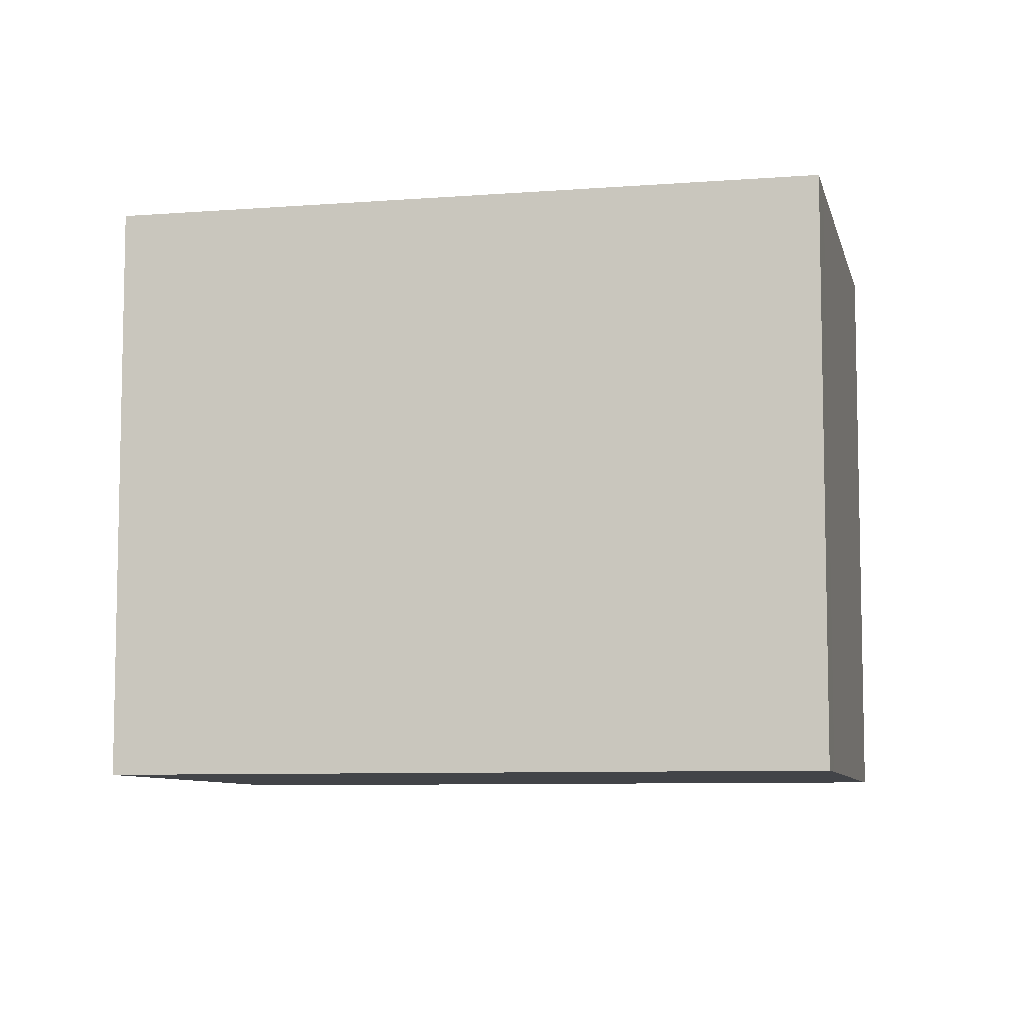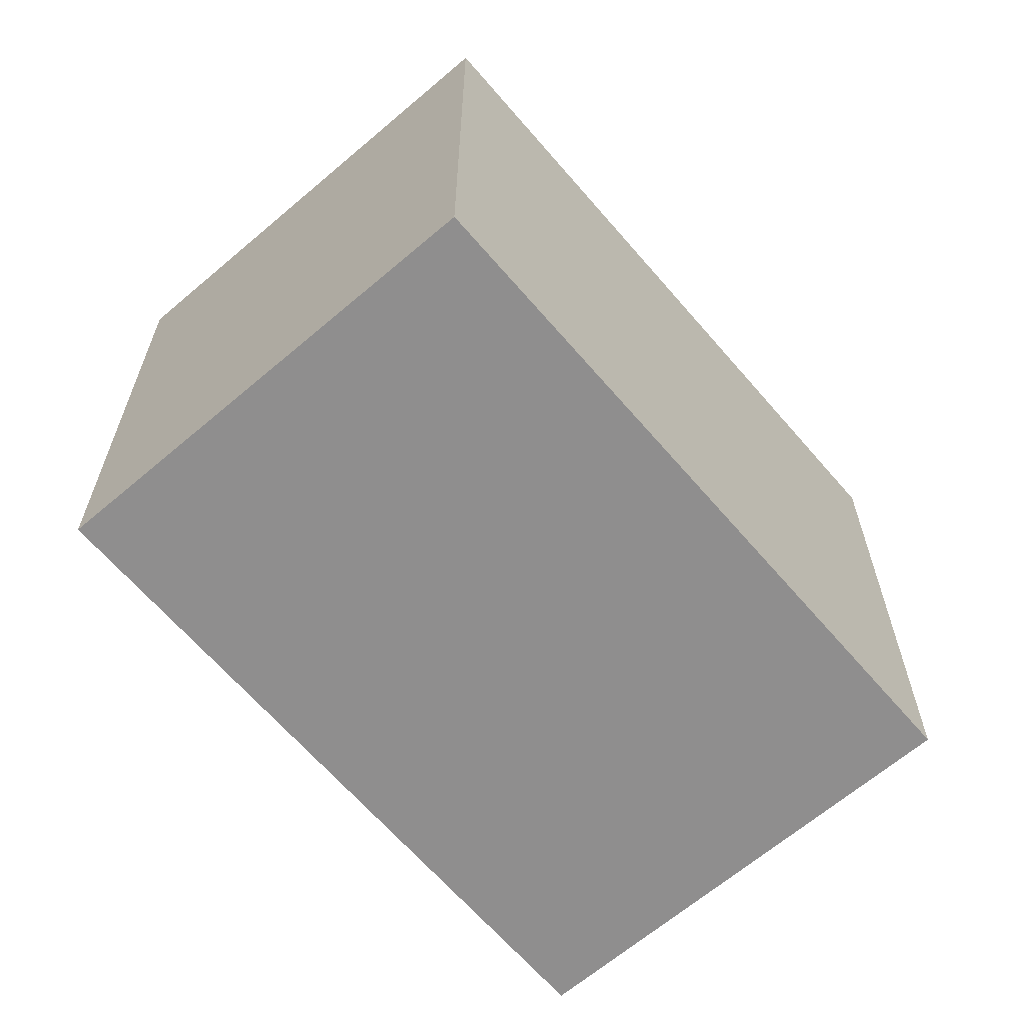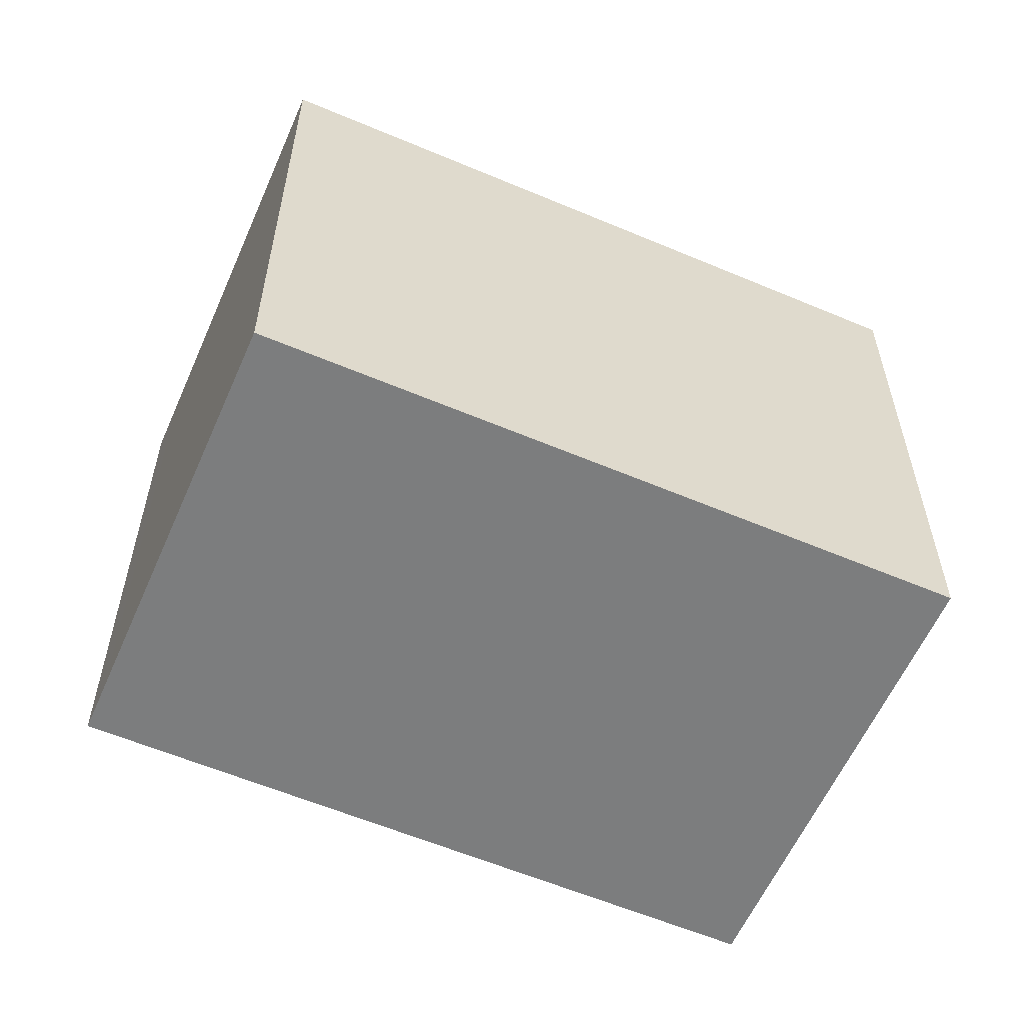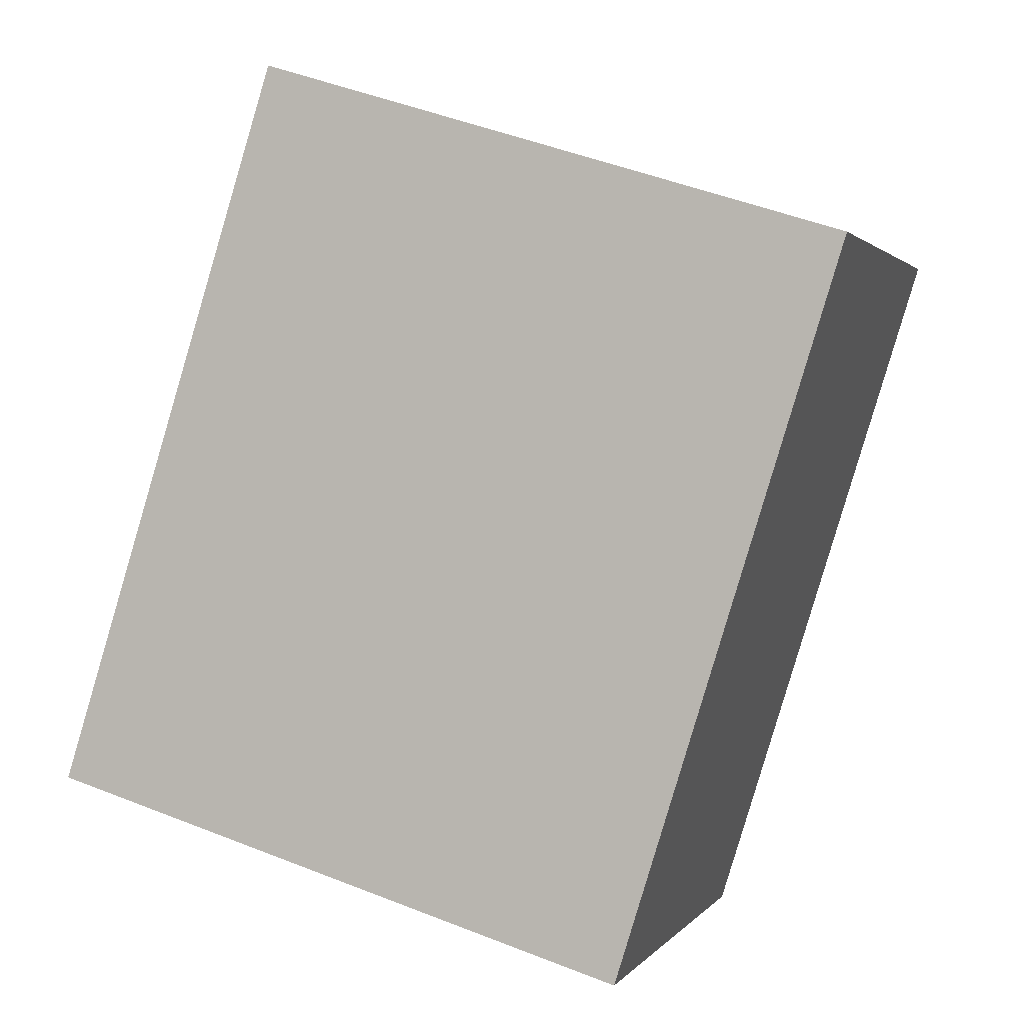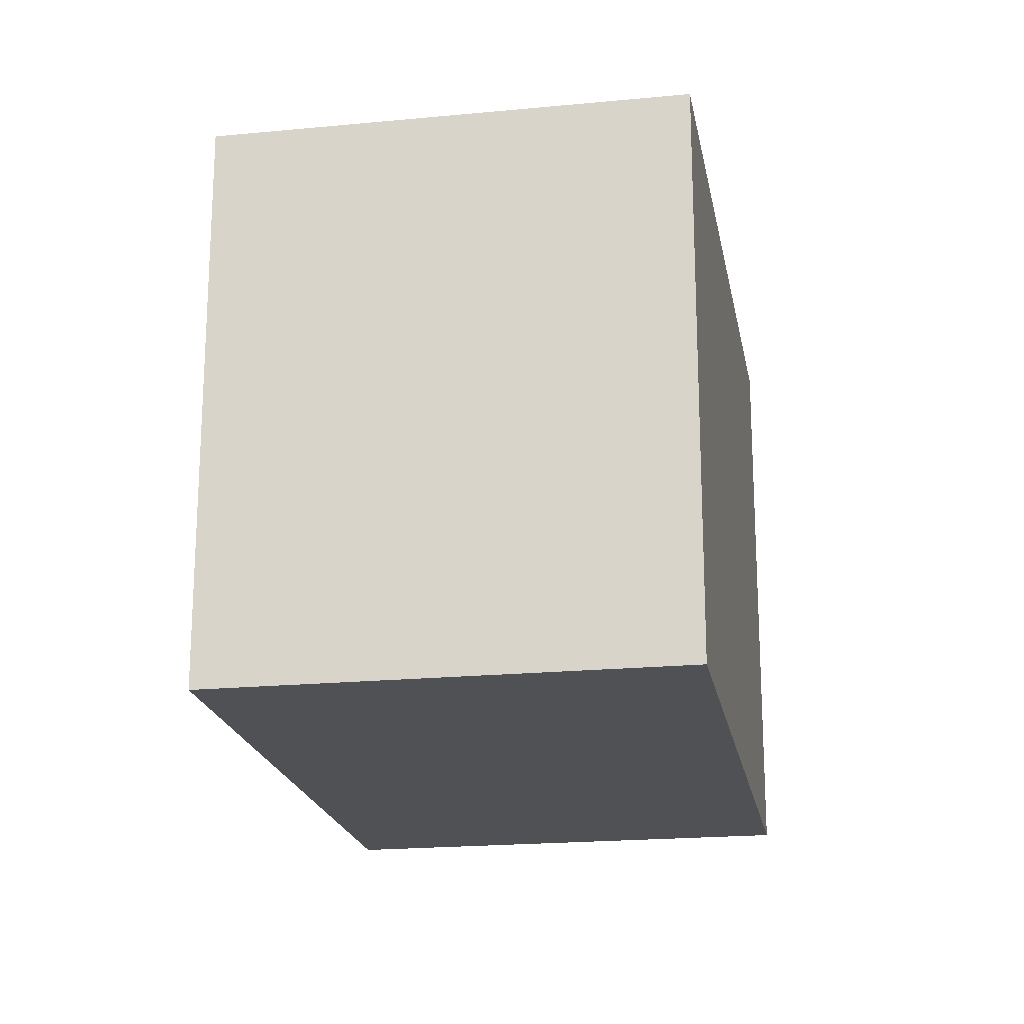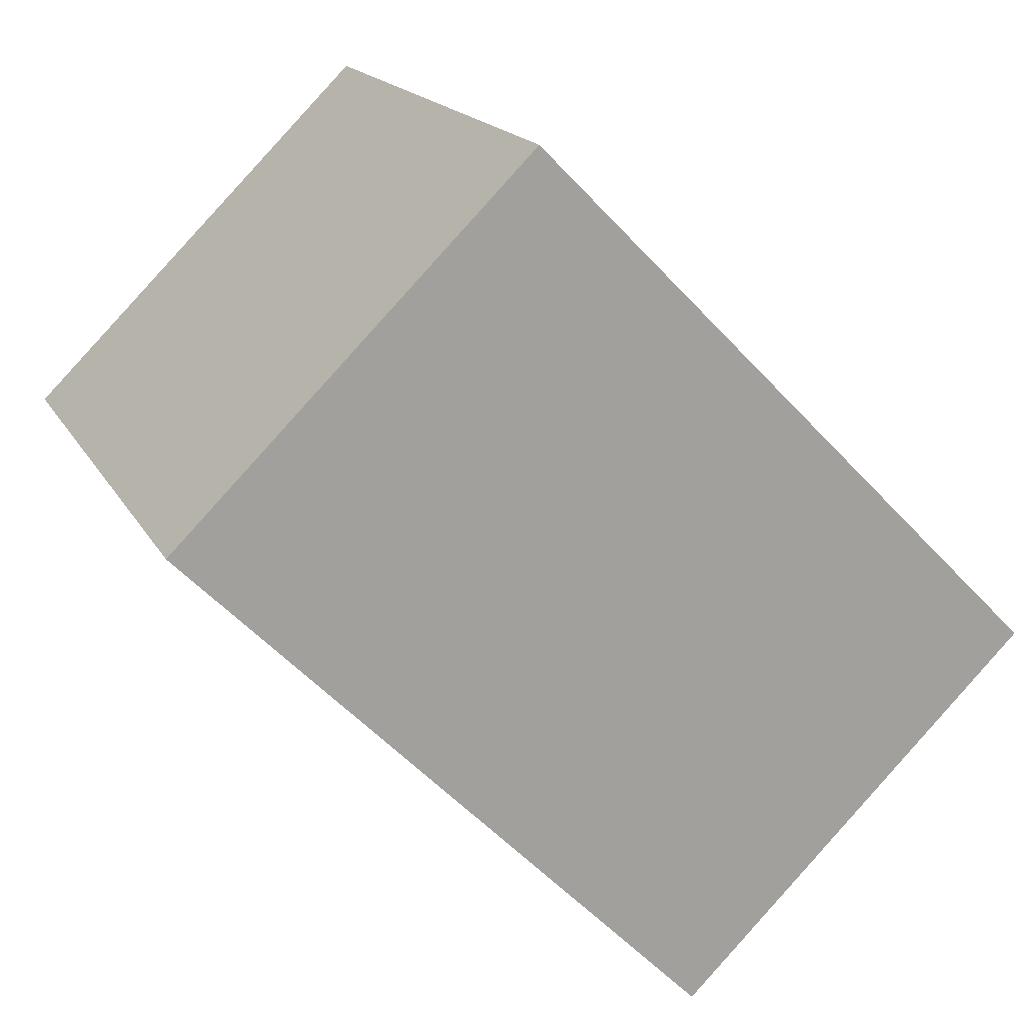
<metadata>
{"format":"obj","ext":"obj","renderer":"f3d","projection":"perspective","resolution":1024,"background":"white","views":[{"elev":-7.9,"azim":-33.0,"up":"+Y"},{"elev":-65.0,"azim":-94.7,"up":"+Y"},{"elev":-59.0,"azim":111.1,"up":"+Y"},{"elev":48.6,"azim":-66.2,"up":"+Z"},{"elev":-20.1,"azim":-125.3,"up":"+Y"},{"elev":17.2,"azim":159.7,"up":"+Z"}]}
</metadata>
<code>
v  3.238 14.18 3.276
v  0 0 0
v  3.238 -2.006e-16 3.276
v  0.0003019 14.18 -0.0004498
v  5.05 14.18 5.11
v  5.049 -3.129e-16 5.111
v  10.64 14.18 10.77
v  10.64 -6.593e-16 10.77
v  12.38 14.18 12.53
v  12.38 -7.673e-16 12.53
v  13.32 -7.105e-16 11.6
v  13.32 14.18 11.6
v  20.75 -2.613e-16 4.267
v  20.75 14.18 4.266
v  15.52 6.298e-17 -1.028
v  15.52 14.18 -1.029
v  12.02 2.798e-16 -4.569
v  12.02 14.18 -4.569
v  8.371 5.061e-16 -8.266
v  8.371 14.18 -8.266
v  0.9461 14.18 -0.9344
v  0.9458 5.719e-17 -0.9339
g defaultobject
f 1 2 3
f 2 1 4
f 5 3 6
f 3 5 1
f 7 6 8
f 6 7 5
f 9 8 10
f 8 9 7
f 11 9 10
f 9 11 12
f 13 12 11
f 12 13 14
f 15 14 13
f 14 15 16
f 17 16 15
f 16 17 18
f 19 18 17
f 18 19 20
f 21 19 22
f 19 21 20
f 4 22 2
f 22 4 21
f 22 3 2
f 3 22 6
f 6 22 8
f 8 22 10
f 10 22 11
f 11 22 19
f 11 19 13
f 13 19 17
f 13 17 15
f 9 12 7
f 1 21 4
f 21 1 20
f 20 1 18
f 18 1 5
f 18 5 16
f 16 5 7
f 16 7 14
f 14 7 12

</code>
